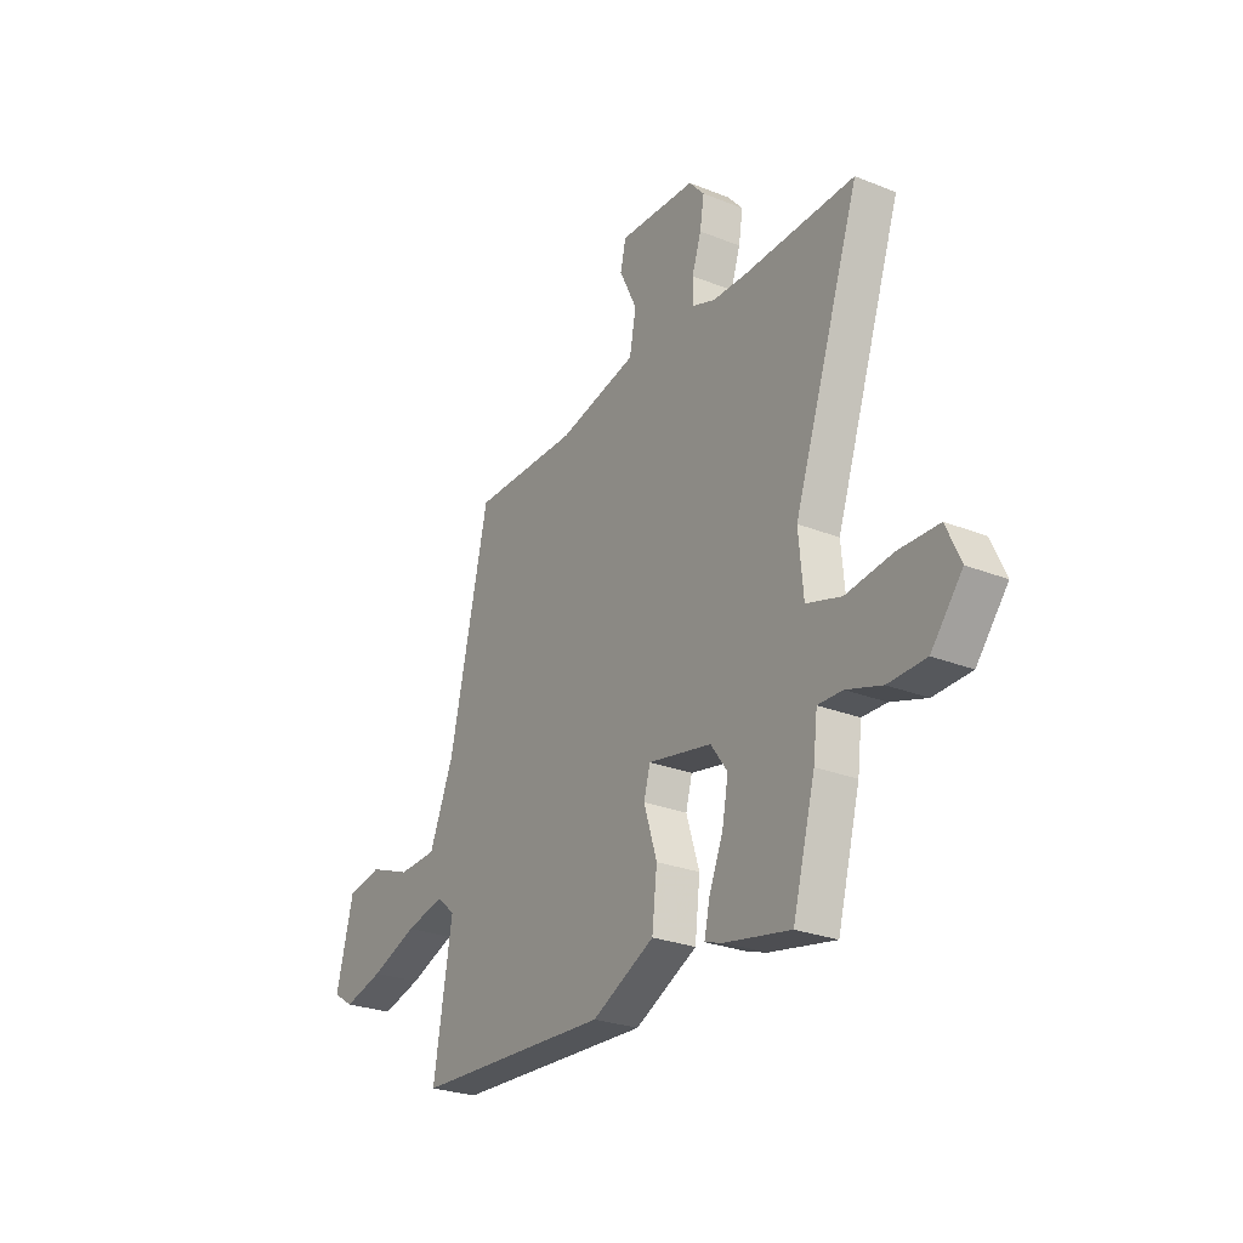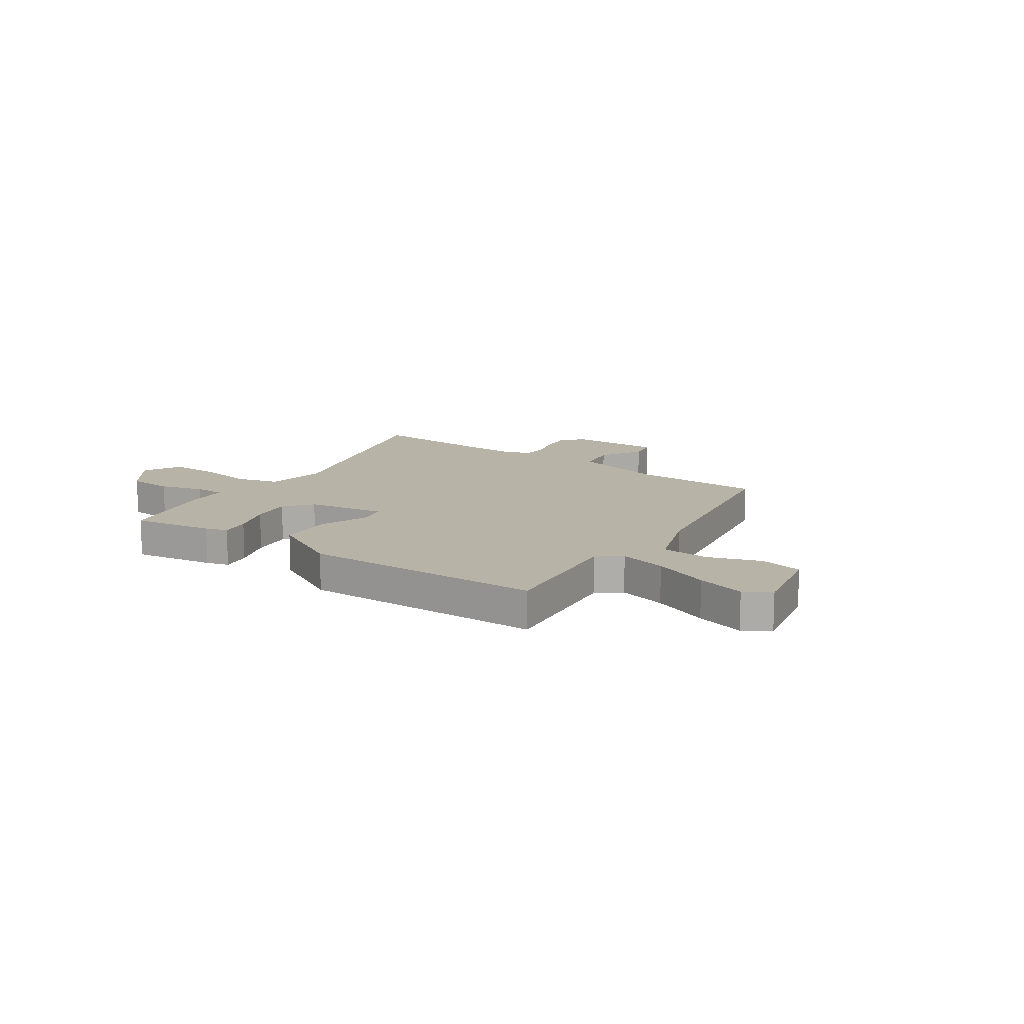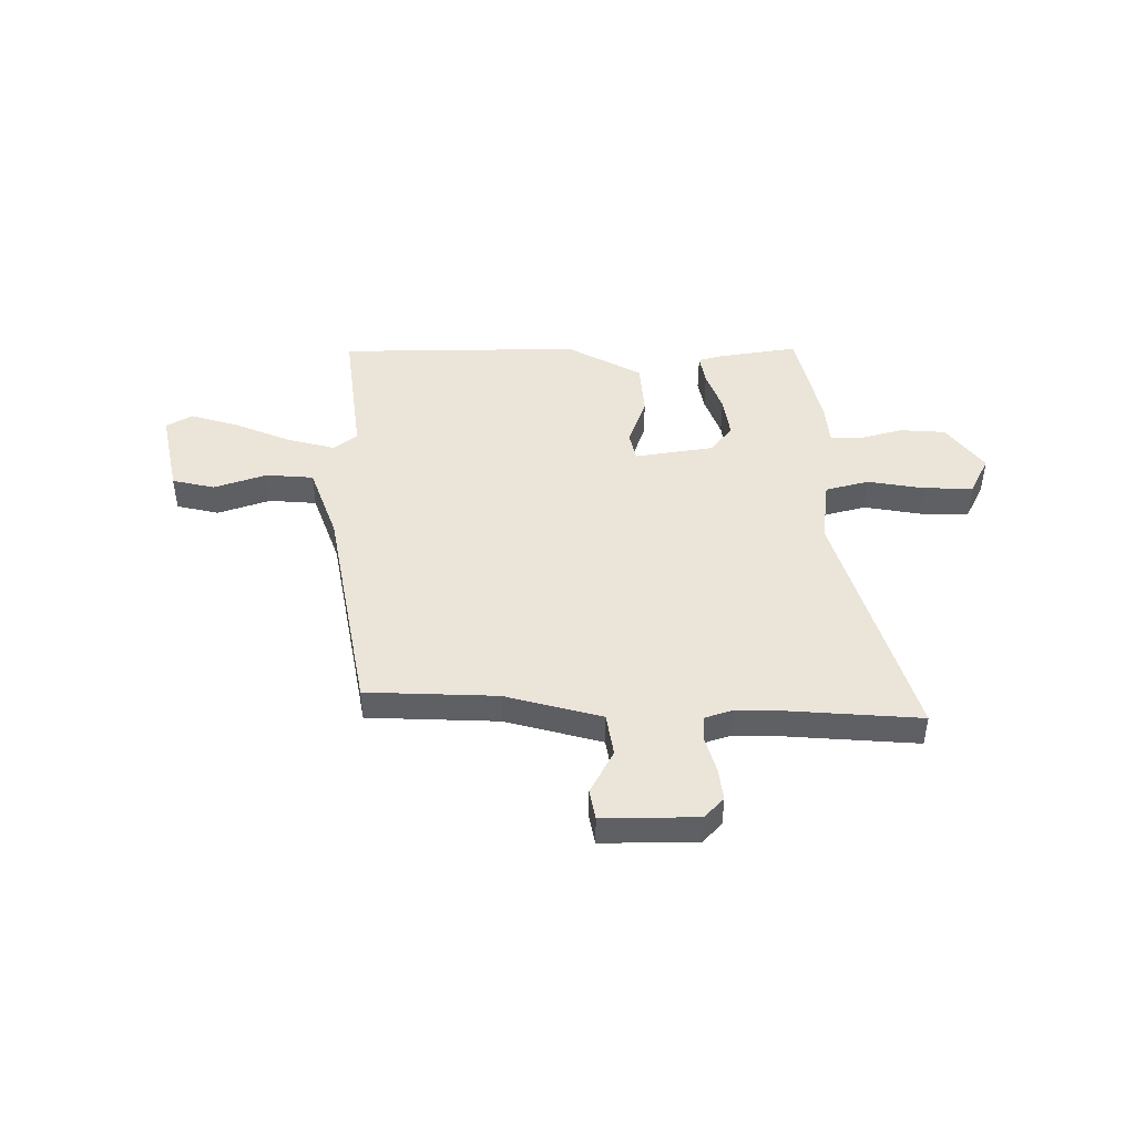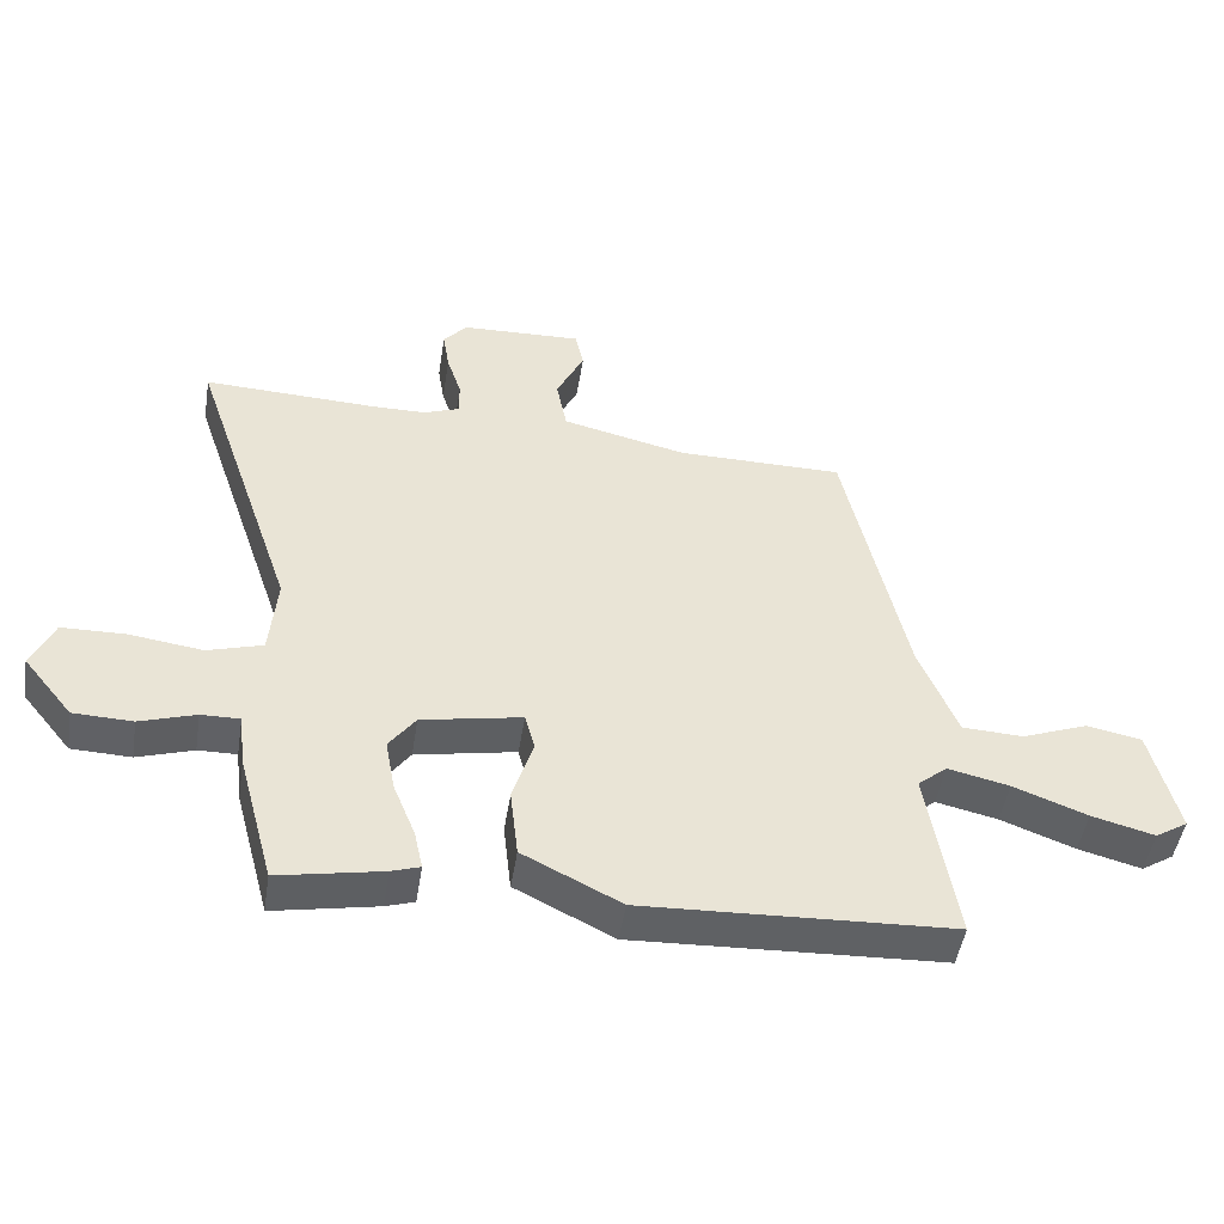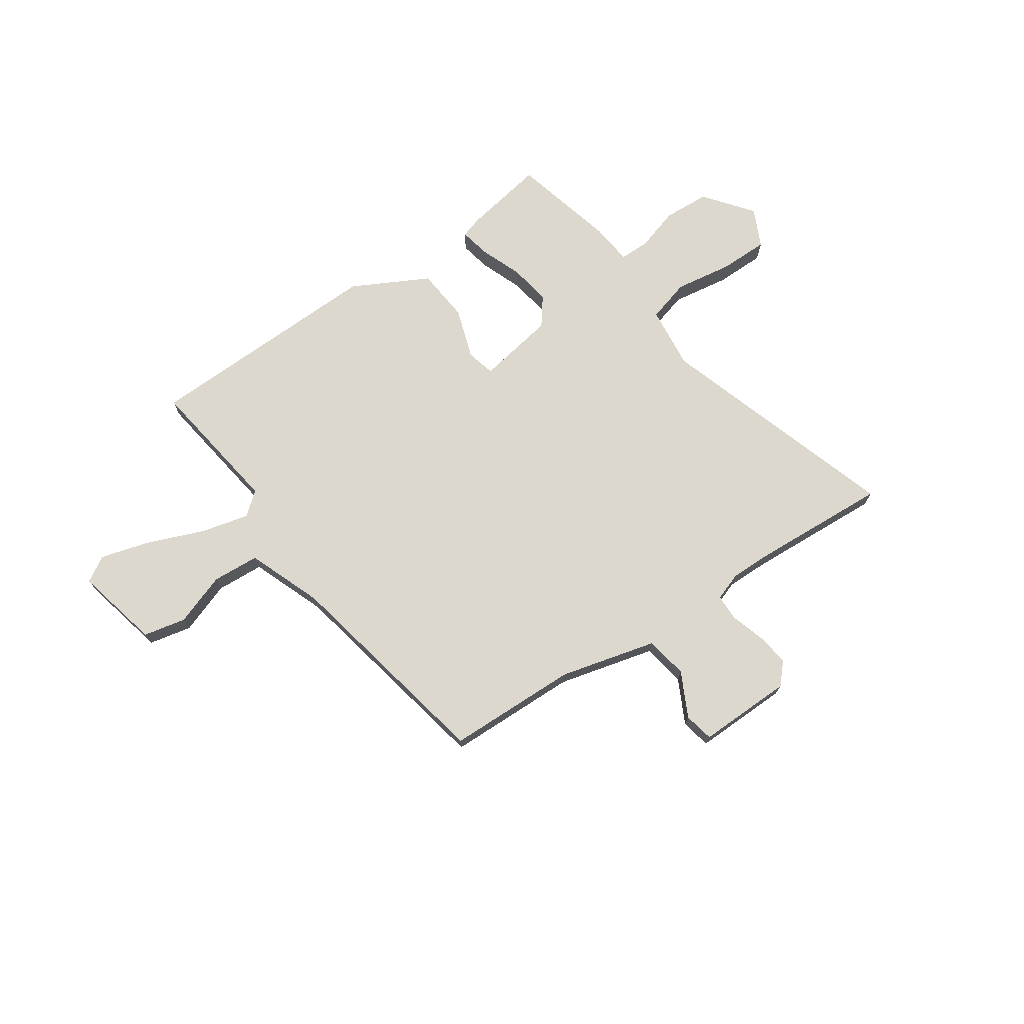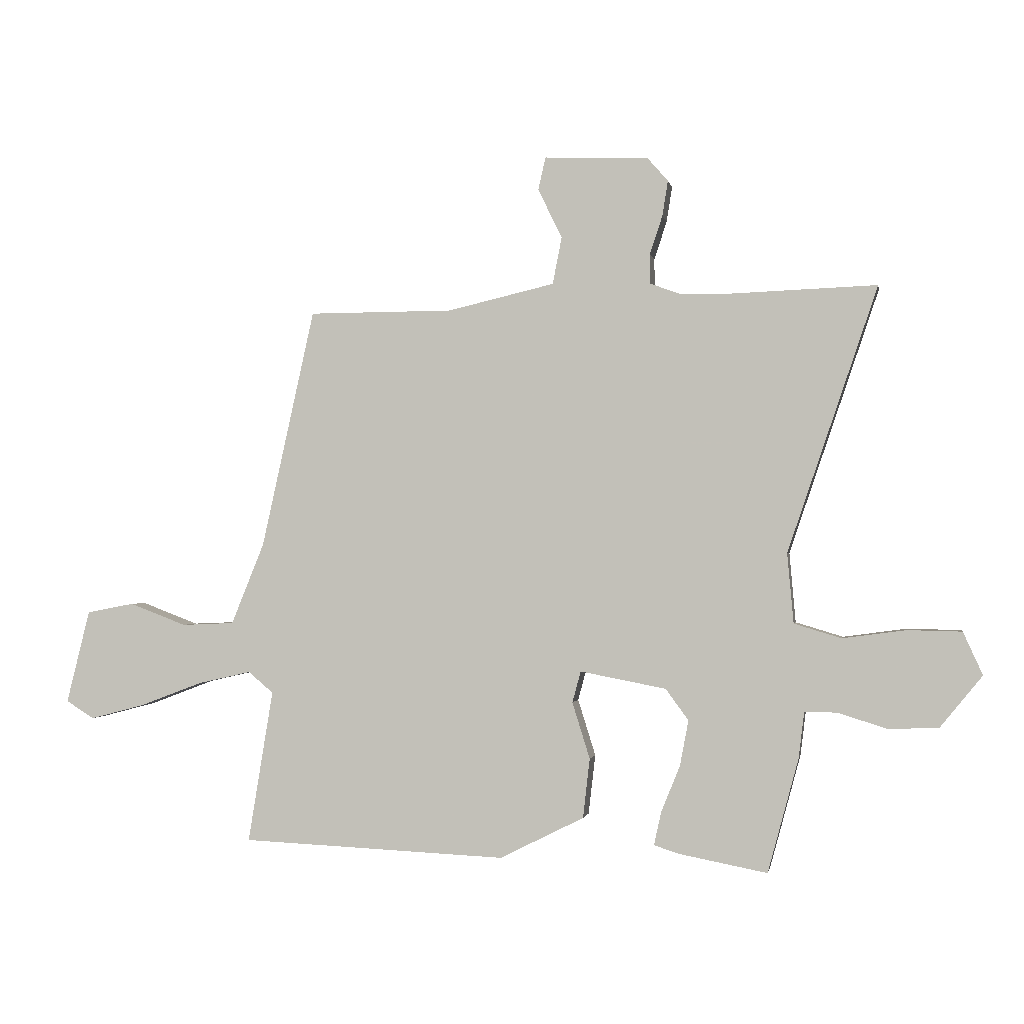
<metadata>
{"format":"obj","ext":"obj","renderer":"f3d","projection":"perspective","resolution":1024,"background":"white","views":[{"elev":-26.5,"azim":57.9,"up":"+Z"},{"elev":12.9,"azim":-143.1,"up":"+Y"},{"elev":45.3,"azim":1.7,"up":"+Y"},{"elev":-48.0,"azim":171.0,"up":"+Z"},{"elev":72.5,"azim":-33.2,"up":"+Y"},{"elev":-0.9,"azim":10.2,"up":"+Z"}]}
</metadata>
<code>
v -0.501 0.07 -0.482
v -0.457 0.07 -0.214
v -0.501 0.07 -0.177
v -0.594 0.07 -0.198
v -0.705 0.07 -0.24
v -0.8 0.07 -0.265
v -0.849 0.07 -0.234
v -0.808 0.07 -0.07
v -0.725 0.07 -0.054
v -0.625 0.07 -0.092
v -0.533 0.07 -0.088
v -0.475 0.07 0.055
v -0.382 0.07 0.474
v -0.129 0.07 0.475
v 0.059 0.07 0.519
v 0.075 0.07 0.601
v 0.033 0.07 0.688
v 0.046 0.07 0.745
v 0.229 0.07 0.738
v 0.265 0.07 0.697
v 0.255 0.07 0.635
v 0.233 0.07 0.568
v 0.233 0.07 0.516
v 0.287 0.07 0.496
v 0.368 0.07 0.495
v 0.631 0.07 0.505
v 0.473 0.07 0.04
v 0.484 0.07 -0.083
v 0.567 0.07 -0.108
v 0.678 0.07 -0.093
v 0.773 0.07 -0.095
v 0.807 0.07 -0.17
v 0.733 0.07 -0.261
v 0.644 0.07 -0.264
v 0.56 0.07 -0.237
v 0.502 0.07 -0.236
v 0.492 0.07 -0.318
v 0.438 0.07 -0.518
v 0.282 0.07 -0.488
v 0.239 0.07 -0.474
v 0.252 0.07 -0.415
v 0.285 0.07 -0.334
v 0.3 0.07 -0.254
v 0.26 0.07 -0.199
v 0.109 0.07 -0.17
v 0.094 0.07 -0.225
v 0.125 0.07 -0.324
v 0.113 0.07 -0.429
v -0.035 0.07 -0.503
v -0.501 0 -0.482
v -0.457 0 -0.214
v -0.501 0 -0.177
v -0.594 0 -0.198
v -0.705 0 -0.24
v -0.8 0 -0.265
v -0.849 0 -0.234
v -0.808 0 -0.07
v -0.725 0 -0.054
v -0.625 0 -0.092
v -0.533 0 -0.088
v -0.475 0 0.055
v -0.382 0 0.474
v -0.129 0 0.475
v 0.059 0 0.519
v 0.075 0 0.601
v 0.033 0 0.688
v 0.046 0 0.745
v 0.229 0 0.738
v 0.265 0 0.697
v 0.255 0 0.635
v 0.233 0 0.568
v 0.233 0 0.516
v 0.287 0 0.496
v 0.368 0 0.495
v 0.631 0 0.505
v 0.473 0 0.04
v 0.484 0 -0.083
v 0.567 0 -0.108
v 0.678 0 -0.093
v 0.773 0 -0.095
v 0.807 0 -0.17
v 0.733 0 -0.261
v 0.644 0 -0.264
v 0.56 0 -0.237
v 0.502 0 -0.236
v 0.492 0 -0.318
v 0.438 0 -0.518
v 0.282 0 -0.488
v 0.239 0 -0.474
v 0.252 0 -0.415
v 0.285 0 -0.334
v 0.3 0 -0.254
v 0.26 0 -0.199
v 0.109 0 -0.17
v 0.094 0 -0.225
v 0.125 0 -0.324
v 0.113 0 -0.429
v -0.035 0 -0.503
f 49 1 2
f 48 49 2
f 47 48 2
f 46 47 2
f 45 46 2 3
f 40 41 42
f 39 40 42
f 38 39 42
f 37 38 42
f 36 37 42
f 36 42 43
f 33 34 35
f 32 33 35
f 31 32 35
f 30 31 35
f 29 30 35
f 28 29 35 36
f 25 26 27
f 24 25 27 28
f 36 43 44
f 28 36 44
f 24 28 44
f 23 24 44
f 20 21 22
f 19 20 22
f 18 19 22
f 17 18 22
f 16 17 22
f 12 13 14
f 11 12 14 15
f 8 9 10
f 7 8 10
f 6 7 10
f 5 6 10
f 4 5 10
f 3 4 10 11
f 45 3 11 15
f 45 15 16
f 44 45 16
f 23 44 16
f 16 22 23
f 51 50 98
f 51 98 97
f 51 97 96
f 51 96 95
f 52 51 95 94
f 91 90 89
f 91 89 88
f 91 88 87
f 91 87 86
f 91 86 85
f 92 91 85
f 84 83 82
f 84 82 81
f 84 81 80
f 84 80 79
f 84 79 78
f 85 84 78 77
f 76 75 74
f 77 76 74 73
f 93 92 85
f 93 85 77
f 93 77 73
f 93 73 72
f 71 70 69
f 71 69 68
f 71 68 67
f 71 67 66
f 71 66 65
f 63 62 61
f 64 63 61 60
f 59 58 57
f 59 57 56
f 59 56 55
f 59 55 54
f 59 54 53
f 60 59 53 52
f 64 60 52 94
f 65 64 94
f 65 94 93
f 65 93 72
f 72 71 65
f 1 50 51 2
f 2 51 52 3
f 3 52 53 4
f 4 53 54 5
f 5 54 55 6
f 6 55 56 7
f 7 56 57 8
f 8 57 58 9
f 9 58 59 10
f 10 59 60 11
f 11 60 61 12
f 12 61 62 13
f 13 62 63 14
f 14 63 64 15
f 15 64 65 16
f 16 65 66 17
f 17 66 67 18
f 18 67 68 19
f 19 68 69 20
f 20 69 70 21
f 21 70 71 22
f 22 71 72 23
f 23 72 73 24
f 24 73 74 25
f 25 74 75 26
f 26 75 76 27
f 27 76 77 28
f 28 77 78 29
f 29 78 79 30
f 30 79 80 31
f 31 80 81 32
f 32 81 82 33
f 33 82 83 34
f 34 83 84 35
f 35 84 85 36
f 36 85 86 37
f 37 86 87 38
f 38 87 88 39
f 39 88 89 40
f 40 89 90 41
f 41 90 91 42
f 42 91 92 43
f 43 92 93 44
f 44 93 94 45
f 45 94 95 46
f 46 95 96 47
f 47 96 97 48
f 48 97 98 49
f 49 98 50 1

</code>
